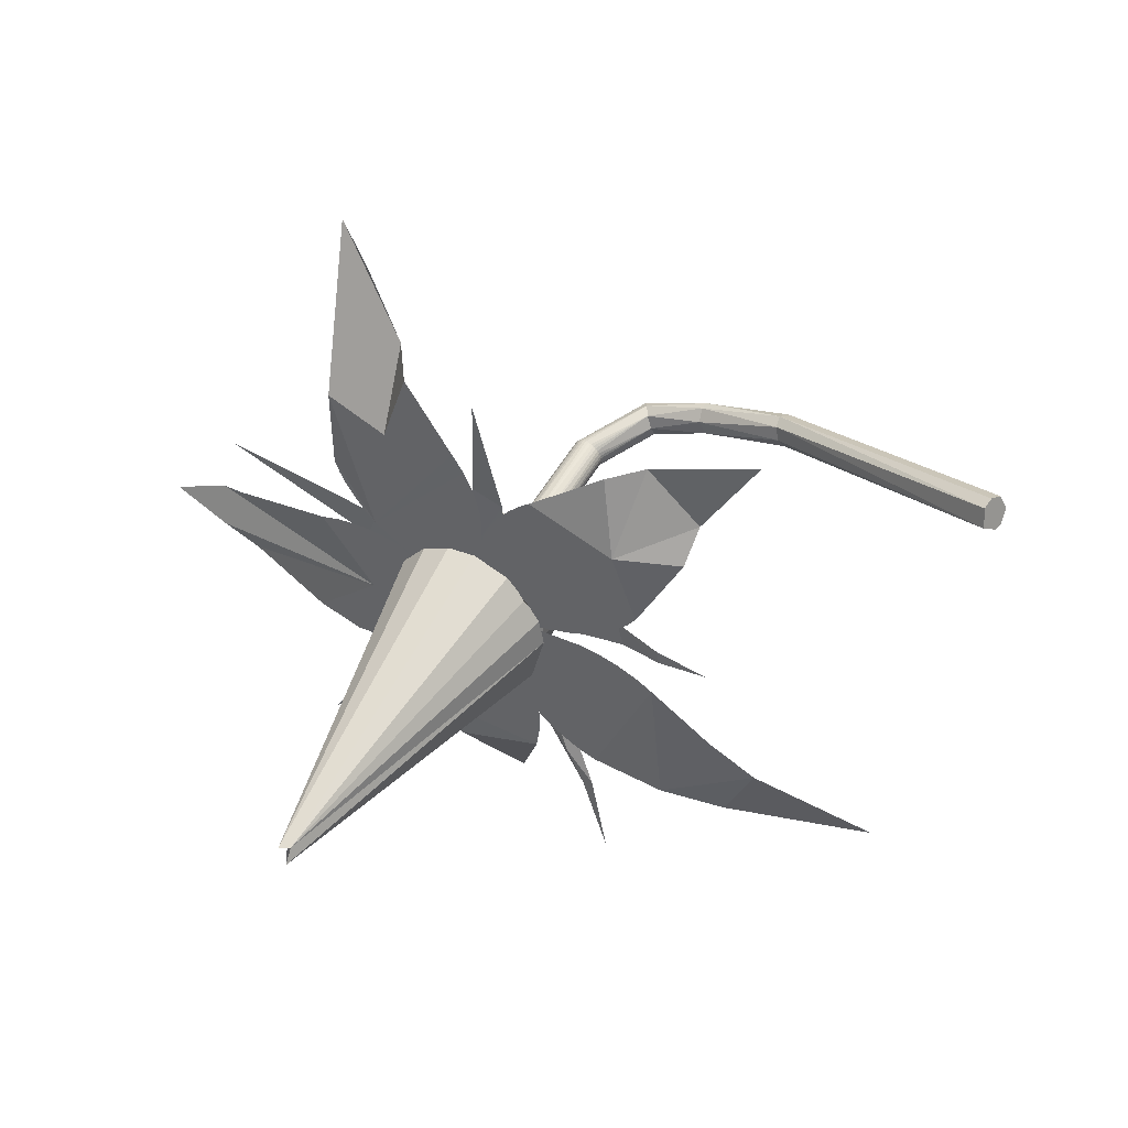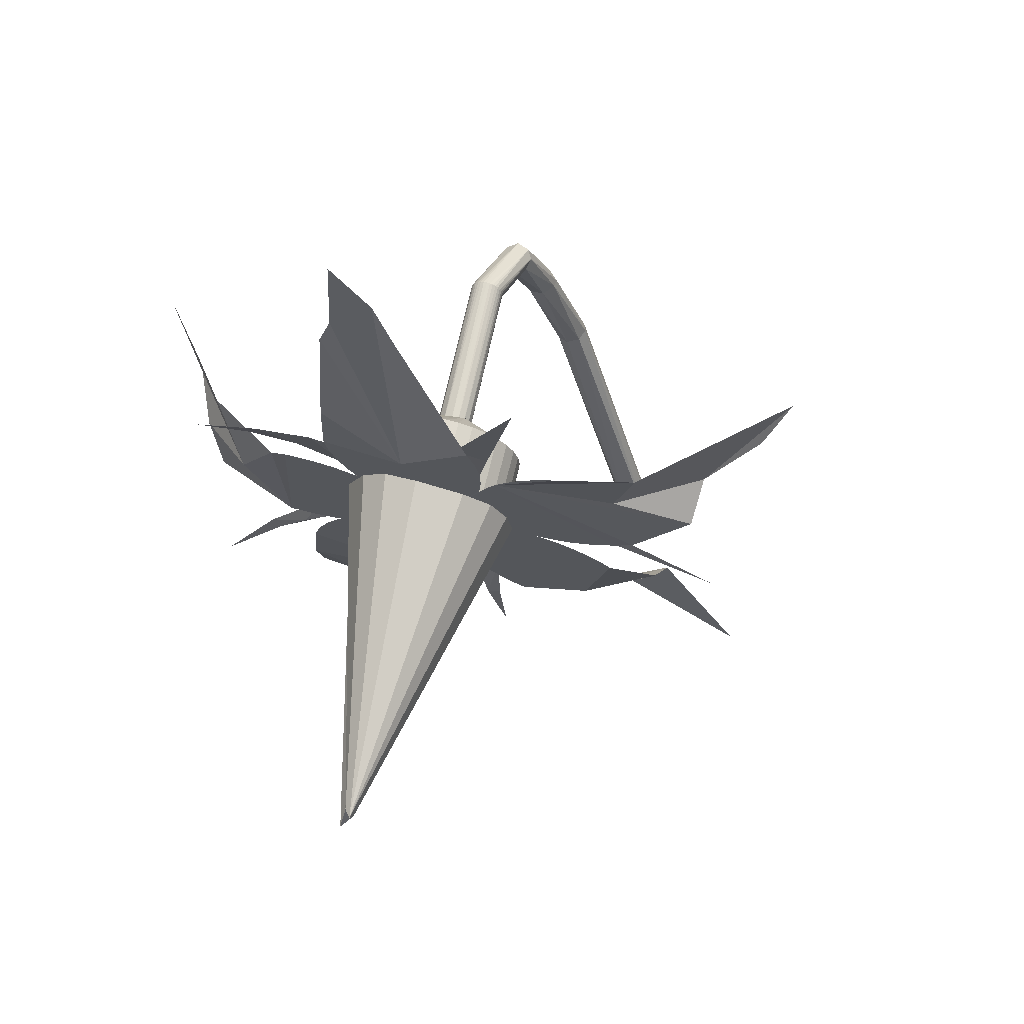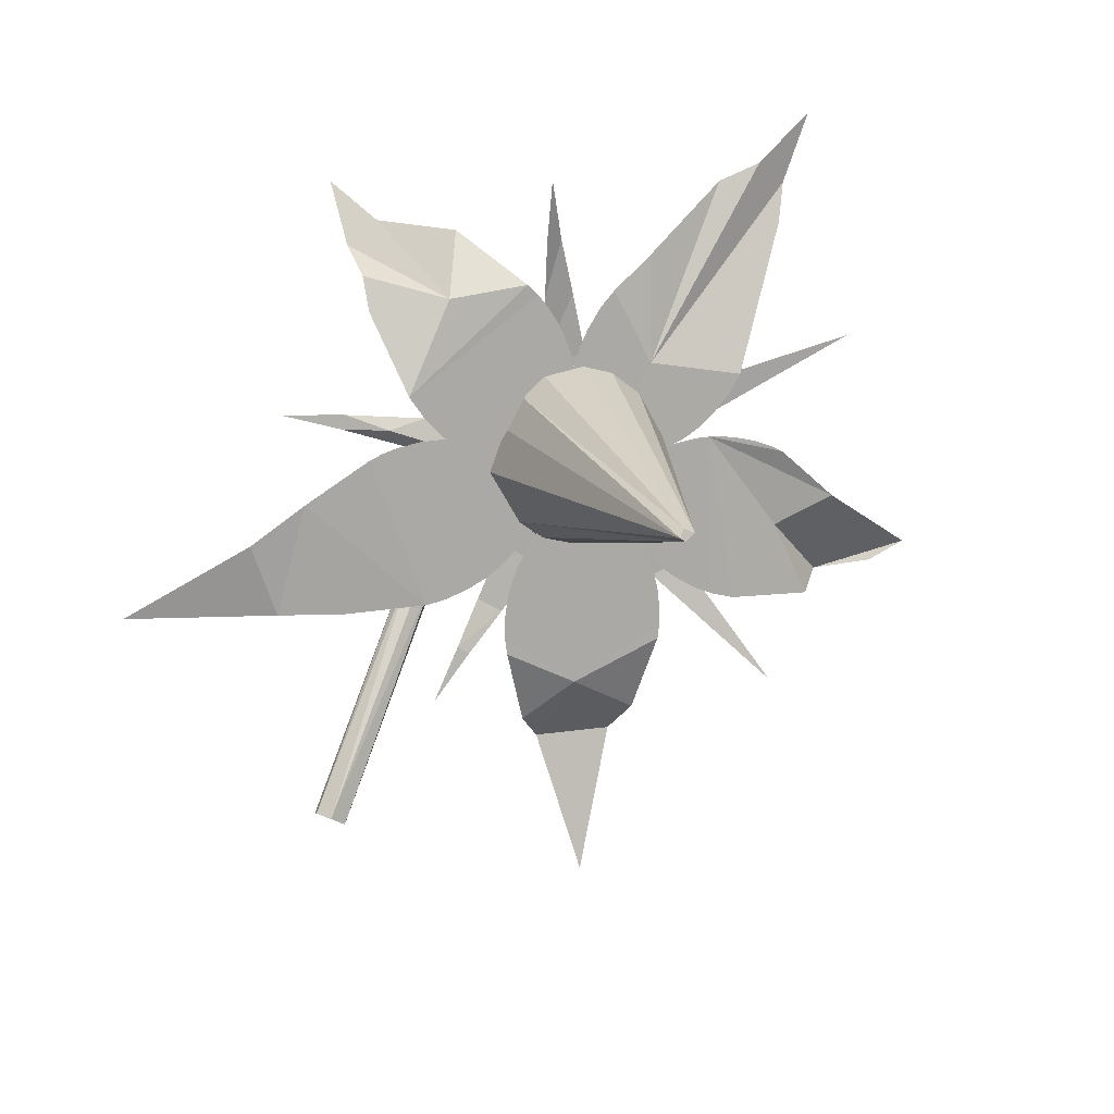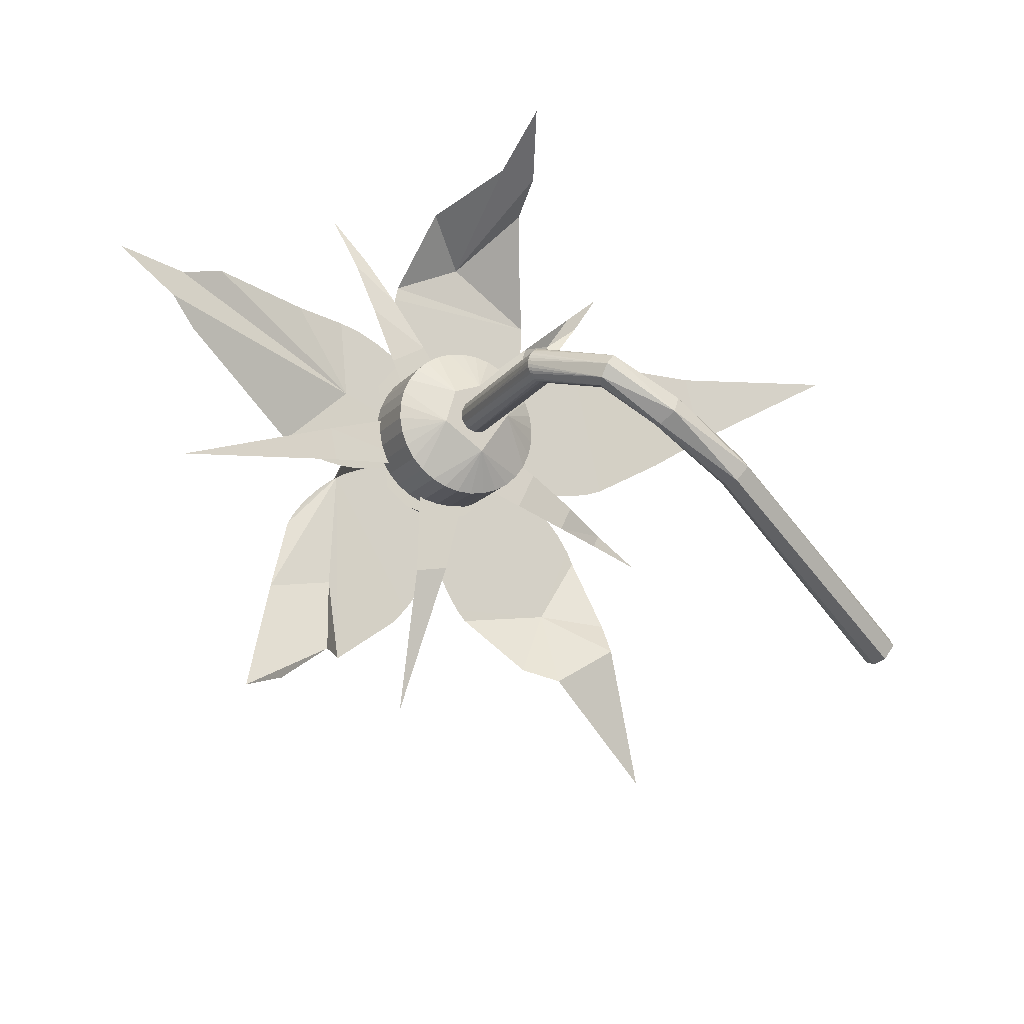
<metadata>
{"format":"obj","ext":"obj","renderer":"f3d","projection":"perspective","resolution":1024,"background":"white","views":[{"elev":-52.8,"azim":-162.8,"up":"+Z"},{"elev":6.2,"azim":117.3,"up":"+Z"},{"elev":-49.6,"azim":59.6,"up":"+Z"},{"elev":59.0,"azim":-153.5,"up":"+Z"}]}
</metadata>
<code>
o petals_Cone
v 2.667 0.001255 0.08549
v 2.709 -0.1608 0.07659
v 2.828 -0.4575 0.2252
v 3.106 -0.4664 0.2699
v 3.272 -0.4605 0.3796
v 3.391 -0.4044 0.4934
v 3.507 -0.2299 0.5929
v 3.555 -0.05603 0.5598
v 3.53 0.1355 0.5259
v 3.391 0.3729 0.4447
v 3.233 0.4731 0.3716
v 3.076 0.4971 0.282
v 2.899 0.4732 0.2414
v 2.762 0.323 0.1297
v 2.73 0.1627 0.06983
v 4.125 0.02824 -1.366
v 4.095 -0.01598 -1.328
v 4.104 -0.04637 -1.431
v 4.058 0.01513 -1.374
v 1.216 -1.858 -0.2575
v 2.95 -0.691 0.2114
v 2.921 -0.7714 0.1946
v 2.866 -0.8773 0.1633
v 2.796 -0.9788 0.1225
v 2.738 -1.043 0.08918
v 2.684 -1.091 0.05822
v 2.348 -1.301 -0.1008
v 2.007 -1.458 -0.196
v 3.125 0.07694 0.3124
v 1.752 -1.152 -0.3438
v 1.933 -0.835 -0.3304
v 2.159 -0.4374 -0.2452
v 2.218 -0.3556 -0.2111
v 2.307 -0.2636 -0.1599
v 2.397 -0.193 -0.1076
v 2.483 -0.1432 -0.05775
v 1.134 1.163 -0.6694
v 2.465 0.8956 -0.06861
v 2.511 -0.05357 -0.04188
v 2.348 -0.02557 -0.1358
v 2.251 0.01223 -0.1917
v 2.154 0.06888 -0.248
v 2.092 0.1183 -0.2837
v 1.733 0.4248 -0.3242
v 1.591 0.5979 -0.2431
v 3.195 -0.008524 0.3529
v 1.773 0.9777 -0.1428
v 2.009 0.9965 -0.1647
v 2.533 0.8671 -0.02921
v 2.612 0.8198 0.01659
v 2.686 0.7642 0.0592
v 2.76 0.6938 0.1021
v 2.82 0.6207 0.1365
v 2.435 -0.04701 -0.08563
v 2.099 0.5549 -0.2798
v 3.1 2.303 1.001
v 3.568 1.073 0.5695
v 3.569 0.9958 0.5687
v 2.801 0.7115 0.1256
v 2.785 0.7882 0.1163
v 2.775 0.8865 0.1105
v 2.775 0.9786 0.1103
v 2.782 1.074 0.1146
v 2.808 1.199 0.1268
v 2.94 1.63 0.2888
v 2.944 1.71 0.5532
v 3.016 2.088 0.7798
v 3.05 -0.02855 0.2695
v 3.447 1.498 0.567
v 3.559 0.9058 0.5634
v 3.539 0.8047 0.5516
v 3.511 0.7103 0.5355
v 3.48 0.631 0.5169
v 3.448 0.5695 0.499
v 3.198 1.253 0.4138
v 4.946 0.4258 1.757
v 3.913 -0.2558 0.7674
v 3.411 0.4942 0.4779
v 3.49 0.5449 0.5235
v 3.585 0.5884 0.5785
v 3.715 0.6229 0.6532
v 3.82 0.6295 0.7143
v 4.448 0.5257 1.361
v 4.588 0.4758 1.551
v 2.869 -0.0167 0.1648
v 4.664 0.2591 1.471
v 4.5 0.09241 1.377
v 4.128 -0.1388 0.9481
v 3.816 -0.2839 0.7116
v 3.694 -0.2964 0.6412
v 3.598 -0.2924 0.586
v 3.501 -0.2742 0.5298
v 3.68 0.1219 0.6336
v 3.286 -1.755 1.554
v 3.561 -0.3317 0.5646
v 3.613 -0.3977 0.5944
v 3.661 -0.4727 0.6224
v 3.704 -0.5554 0.6467
v 3.736 -0.6369 0.6655
v 3.759 -0.7169 0.6752
v 3.697 -1.143 0.9719
v 3.391 -1.488 1.212
v 2.926 0.1545 0.1976
v 3.22 -1.58 1.113
v 3.279 -1.492 0.7955
v 3.239 -1.414 0.553
v 3.037 -1.043 0.2614
v 2.971 -0.901 0.2237
v 2.933 -0.7718 0.2015
v 2.916 -0.6809 0.1918
v 2.908 -0.6003 0.1876
v 3.525 -1.073 0.5702
v 3.504 -0.275 0.5315
f 2 18 3
f 18 4 3
f 4 18 5
f 5 17 6
f 6 17 7
f 16 9 8
f 16 10 9
f 10 16 11
f 11 16 12
f 19 14 13
f 19 15 14
f 19 16 17 18
f 19 2 1
f 19 1 15
f 29 32 36
f 29 21 22
f 30 28 20
f 39 55 46
f 42 55 41
f 47 45 37
f 38 55 48
f 48 55 47
f 55 49 50
f 55 50 51
f 52 55 51
f 75 73 65
f 73 75 69
f 73 74 68
f 59 73 68
f 73 59 60
f 63 73 62
f 73 63 64
f 57 73 69
f 58 73 57
f 70 73 58
f 72 73 71
f 78 93 85
f 80 93 79
f 93 80 81
f 82 93 81
f 87 93 86
f 77 93 88
f 88 93 87
f 90 93 89
f 112 107 100
f 113 107 110
f 113 111 103
f 98 107 97
f 100 107 99
f 101 112 100
f 105 112 104
f 112 101 102
f 107 108 109
f 2 19 18
f 18 17 5
f 19 13 12 16
f 13 14 15 1 2 3 4 5 6 7 8 9 10 11 12
f 27 30 31 32
f 23 29 22
f 23 32 29
f 24 32 23
f 25 32 24
f 26 32 25
f 26 27 32
f 30 27 28
f 66 56 69 75
f 34 32 33
f 35 32 34
f 36 32 35
f 54 55 39
f 40 55 54
f 41 55 40
f 43 55 42
f 43 44 55
f 44 45 55
f 47 55 45
f 49 55 38
f 53 55 52
f 53 46 55
f 61 73 60
f 62 73 61
f 65 66 75
f 64 65 73
f 56 66 67
f 84 76 86 93
f 71 73 70
f 79 93 78
f 83 84 93 82
f 102 94 104 112
f 89 93 77
f 91 93 90
f 91 92 93
f 92 85 93
f 95 107 113
f 96 107 95
f 97 107 96
f 99 107 98
f 112 105 106 107
f 8 7 17 16
f 110 107 109
f 110 111 113
o sepal_Cylinder.001
v 2.306 0.001255 1.556
v 2.308 -0.01825 1.557
v 2.777 -0.008596 0.6667
v 2.312 -0.03701 1.56
v 2.32 -0.0543 1.566
v 2.786 -0.04455 0.6719
v 2.33 -0.06946 1.574
v 2.342 -0.08189 1.583
v 2.807 -0.07526 0.684
v 2.356 -0.09113 1.593
v 2.37 -0.09682 1.604
v 2.837 -0.09432 0.7011
v 2.386 -0.09874 1.616
v 2.402 -0.09682 1.628
v 2.871 -0.09885 0.7206
v 2.416 -0.09113 1.639
v 2.43 -0.08189 1.65
v 2.903 -0.08814 0.7394
v 2.442 -0.06946 1.659
v 2.452 -0.0543 1.667
v 2.93 -0.0638 0.7548
v 2.46 -0.03701 1.672
v 2.464 -0.01825 1.676
v 2.466 0.001255 1.677
v 2.95 -0.01854 0.7663
v 2.464 0.02076 1.676
v 2.46 0.03952 1.672
v 2.947 0.03206 0.7644
v 2.452 0.05681 1.667
v 2.442 0.07197 1.659
v 2.93 0.06631 0.7548
v 2.43 0.0844 1.65
v 2.416 0.09364 1.639
v 2.903 0.09065 0.7394
v 2.402 0.09933 1.628
v 2.386 0.1013 1.616
v 2.871 0.1014 0.7206
v 2.37 0.09933 1.604
v 2.356 0.09364 1.593
v 2.342 0.0844 1.583
v 2.828 0.09378 0.696
v 2.33 0.07197 1.574
v 2.32 0.05681 1.566
v 2.796 0.06361 0.6772
v 2.312 0.03952 1.56
v 2.308 0.02076 1.557
v 2.78 0.02875 0.6683
v 0.07968 -0.09861 0.02999
v 0.04399 -0.09433 0.06677
v -0.001621 -0.03359 0.1138
v 0.01197 0.06505 0.09978
v 0.0615 0.102 0.04873
v 0.1097 0.0841 -0.001
v 0.141 -0.02498 -0.03323
v 2.306 0.001255 1.556
v 2.308 -0.01825 1.557
v 2.312 -0.03701 1.56
v 2.32 -0.0543 1.566
v 2.33 -0.06946 1.574
v 2.342 -0.08189 1.583
v 2.356 -0.09113 1.593
v 2.37 -0.09682 1.604
v 2.386 -0.09874 1.616
v 2.402 -0.09682 1.628
v 2.416 -0.09113 1.639
v 2.43 -0.08189 1.65
v 2.442 -0.06946 1.659
v 2.452 -0.0543 1.667
v 2.46 -0.03701 1.672
v 2.464 -0.01825 1.676
v 2.466 0.001255 1.677
v 2.464 0.02076 1.676
v 2.46 0.03952 1.672
v 2.452 0.05681 1.667
v 2.442 0.07197 1.659
v 2.43 0.0844 1.65
v 2.416 0.09364 1.639
v 2.402 0.09933 1.628
v 2.386 0.1013 1.616
v 2.37 0.09933 1.604
v 2.356 0.09364 1.593
v 2.342 0.0844 1.583
v 2.33 0.07197 1.574
v 2.32 0.05681 1.566
v 2.312 0.03952 1.56
v 2.308 0.02076 1.557
v 1.98 -0.08262 1.77
v 1.981 -0.01026 1.73
v 1.98 0.06959 1.753
v 1.974 0.102 1.819
v 1.979 0.0859 1.878
v 1.98 0.0118 1.919
v 1.978 -0.06981 1.893
v 1.976 -0.09952 1.83
v 1.572 -0.08301 1.709
v 1.613 -0.09937 1.661
v 1.628 0.09705 1.644
v 1.655 -0.06426 1.61
v 1.667 0.03583 1.595
v 1.597 0.1011 1.679
v 1.546 0.02699 1.745
v 1.112 0.07174 1.381
v 1.195 0.0715 1.285
v 1.09 -0.0356 1.391
v 1.163 0.1022 1.342
v 1.185 -0.08381 1.296
v 1.208 -0.01016 1.265
v 1.159 -0.09933 1.352
v 2.686 0.001255 0.125
v 2.693 -0.08654 0.1293
v 2.715 -0.171 0.1421
v 2.751 -0.2488 0.1629
v 2.8 -0.3169 0.1909
v 2.859 -0.3729 0.225
v 2.926 -0.4145 0.2639
v 2.999 -0.4401 0.3061
v 3.075 -0.4487 0.35
v 3.151 -0.4401 0.3939
v 3.225 -0.4145 0.4361
v 3.292 -0.3729 0.475
v 3.351 -0.3169 0.5091
v 3.399 -0.2488 0.5371
v 3.435 -0.171 0.5579
v 3.458 -0.08654 0.5707
v 3.465 0.001255 0.575
v 3.458 0.08905 0.5707
v 3.435 0.1735 0.5579
v 3.399 0.2513 0.5371
v 3.351 0.3195 0.5091
v 3.292 0.3754 0.475
v 3.225 0.417 0.4361
v 3.151 0.4426 0.3939
v 3.075 0.4513 0.35
v 2.999 0.4426 0.3061
v 2.926 0.417 0.2639
v 2.859 0.3754 0.225
v 2.8 0.3195 0.1909
v 2.751 0.2513 0.1629
v 2.715 0.1735 0.1421
v 2.693 0.08905 0.1293
v 2.505 0.001255 0.438
v 2.512 -0.08654 0.4423
v 2.535 -0.171 0.4551
v 2.571 -0.2488 0.4759
v 2.619 -0.3169 0.5039
v 2.678 -0.3729 0.538
v 2.746 -0.4145 0.5769
v 2.684 -0.141 0.7028
v 2.819 -0.4401 0.6191
v 2.895 -0.4487 0.663
v 2.971 -0.4401 0.7069
v 3.044 -0.4145 0.7491
v 3.111 -0.3729 0.788
v 2.899 -0.1869 0.8255
v 3.17 -0.3169 0.8221
v 3.219 -0.2488 0.8501
v 3.255 -0.171 0.8708
v 3.277 -0.08654 0.8836
v 2.996 -0.05238 0.8814
v 3.284 0.001255 0.888
v 3.277 0.08905 0.8836
v 3.255 0.1735 0.8708
v 3.219 0.2513 0.8501
v 3.17 0.3195 0.8221
v 3.111 0.3754 0.788
v 3.044 0.417 0.7491
v 2.955 0.1508 0.8583
v 2.971 0.4426 0.7069
v 2.895 0.4513 0.663
v 2.819 0.4426 0.6191
v 2.746 0.417 0.5769
v 2.678 0.3754 0.538
v 2.619 0.3195 0.5039
v 2.571 0.2513 0.4759
v 2.535 0.1735 0.4551
v 2.705 0.1691 0.7155
v 2.512 0.08905 0.4423
v 3.114 -0.2571 0.4327
v 2.794 -1.676 -0.04559
v 2.778 -0.782 0.2287
v 2.768 -1.303 0.1047
v 2.83 -1.323 0.1537
v 2.926 -0.8859 0.3046
v 2.839 -0.1785 0.2823
v 2.849 -1.062 0.1641
v 2.851 -0.5053 0.2794
v 3.262 0.01714 0.5197
v 4.297 -0.8753 0.8713
v 3.42 -0.4224 0.6012
v 3.702 -0.5756 0.7307
v 3.978 -0.7225 0.8134
v 4.015 -0.6543 0.8349
v 3.775 -0.4389 0.7746
v 3.526 -0.2142 0.6613
v 3.114 -0.2559 0.4331
v 3.082 0.2648 0.4241
v 3.609 0.4335 0.714
v 4.211 1.117 0.9642
v 3.493 0.5859 0.6539
v 3.264 0.0175 0.5209
v 2.822 0.148 0.2754
v 2.551 1.603 -0.1086
v 2.805 0.8631 0.2563
v 3.083 0.2682 0.4219
v 2.671 0.7382 0.192
v 2.837 -0.1736 0.2808
v 1.789 -0.1732 -0.5467
v 2.493 0.07918 0.08858
v 2.231 0.000215 -0.1159
v 2.035 -0.09187 -0.3332
v 2.043 -0.1722 -0.3363
v 2.242 -0.1608 -0.1145
v 2.511 -0.162 0.09259
v 2.815 0.148 0.2742
f 114 116 115
f 117 119 118
f 120 122 121
f 123 125 124
f 126 128 127
f 129 131 130
f 132 134 133
f 135 138 136
f 136 138 137
f 141 140 139
f 144 143 142
f 147 146 145
f 150 149 148
f 154 152 151
f 154 153 152
f 157 156 155
f 160 159 158
f 221 161 219
f 162 163 164 165 166 167 161
f 219 167 220
f 216 167 166
f 218 166 165
f 124 174 175
f 137 183 184
f 151 192 193
f 118 170 171
f 132 179 180
f 145 188 189
f 158 197 198
f 126 175 176
f 139 184 185
f 152 193 194
f 120 171 172
f 133 180 181
f 146 189 190
f 159 198 199
f 127 176 177
f 140 185 186
f 153 194 195
f 121 172 173
f 135 181 182
f 148 190 191
f 115 168 169
f 114 199 168
f 129 177 178
f 142 186 187
f 155 195 196
f 123 173 174
f 136 182 183
f 149 191 192
f 117 169 170
f 130 178 179
f 143 187 188
f 156 196 197
f 156 202 155
f 143 204 142
f 149 203 148
f 155 202 153
f 114 201 159
f 140 205 139
f 146 204 145
f 152 203 151
f 139 205 137
f 158 202 156
f 145 204 143
f 151 203 149
f 201 211 212
f 200 209 211
f 204 214 205
f 207 208 209
f 203 213 204
f 206 214 208
f 202 210 203
f 201 212 202
f 211 220 212
f 209 219 211
f 208 221 209
f 214 217 208
f 210 216 218
f 214 215 217
f 212 220 216
f 213 218 215
f 255 261 254
f 257 261 256
f 258 261 257
f 259 261 258
f 260 261 259
f 264 267 263
f 265 267 264
f 266 267 265
f 270 272 269
f 271 272 270
f 273 272 271
f 275 280 274
f 276 280 275
f 277 280 276
f 278 280 277
f 279 280 278
f 283 289 282
f 284 289 283
f 285 289 284
f 287 289 286
f 288 289 287
f 294 292 295 298
f 296 299 298
f 297 299 291
f 296 298 295
f 291 299 296
f 307 302 306
f 313 310 309
f 312 310 311
f 309 310 312
f 317 318 314
f 318 316 315
f 324 323 320
f 325 322 324
f 326 322 325
f 122 120 118 119
f 125 123 121 122
f 128 126 124 125
f 131 129 127 128
f 134 132 130 131
f 138 135 133 134
f 139 137 138 141
f 142 140 141 144
f 145 143 144 147
f 148 146 147 150
f 151 149 150 154
f 155 153 154 157
f 158 156 157 160
f 114 159 160 116
f 125 122 119 116 160 157 154 150 147 144 141 138 134 131 128
f 162 221 217 163
f 165 164 215 218
f 164 163 217 215
f 216 220 167
f 221 162 161
f 206 207 129 130
f 218 216 166
f 219 161 167
f 124 123 174
f 137 136 183
f 151 149 192
f 118 117 170
f 132 130 179
f 145 143 188
f 158 156 197
f 126 124 175
f 139 137 184
f 152 151 193
f 120 118 171
f 133 132 180
f 146 145 189
f 159 158 198
f 127 126 176
f 140 139 185
f 153 152 194
f 121 120 172
f 135 133 181
f 148 146 190
f 115 114 168
f 114 159 199
f 129 127 177
f 142 140 186
f 155 153 195
f 123 121 173
f 136 135 182
f 149 148 191
f 117 115 169
f 130 129 178
f 143 142 187
f 156 155 196
f 205 206 135 136
f 115 117 201
f 205 140 142 204
f 121 123 200
f 204 146 148 203
f 127 129 207
f 114 115 201
f 203 152 153 202
f 133 135 206
f 120 121 200
f 202 158 159 201
f 126 127 207
f 200 201 117 118
f 132 133 206
f 118 120 200
f 124 126 207
f 130 132 206
f 207 200 123 124
f 136 137 205
f 254 290 253 222
f 207 206 208
f 206 205 214
f 202 212 210
f 119 117 115 116
f 204 213 214
f 201 200 211
f 203 210 213
f 200 207 209
f 210 212 216
f 214 213 215
f 208 217 221
f 211 219 220
f 213 210 218
f 209 221 219
f 257 256 224 225
f 258 257 225 226
f 259 258 226 227
f 260 259 227 228
f 262 260 228 229
f 263 262 229 230
f 264 263 230 231
f 265 264 231 232
f 266 265 232 233
f 268 266 233 234
f 269 268 234 235
f 270 269 235 236
f 271 270 236 237
f 273 271 237 238
f 274 273 238 239
f 275 274 239 240
f 276 275 240 241
f 277 276 241 242
f 278 277 242 243
f 279 278 243 244
f 281 279 244 245
f 282 281 245 246
f 283 282 246 247
f 284 283 247 248
f 285 284 248 249
f 286 285 249 250
f 287 286 250 251
f 288 287 251 252
f 290 288 252 253
f 256 255 223 224
f 232 231 230 229 228 227 226 225 224 223 222 253 252 251 250 249 248 247 246 245 244 243 242 241 240 239 238 237 236 235 234 233
f 255 254 222 223
f 261 262 263 267
f 255 256 261
f 260 262 261
f 267 268 269 272
f 266 268 267
f 272 273 274 280
f 289 280 281 282
f 279 281 280
f 289 290 254 261
f 285 286 289
f 288 290 289
f 289 261 267 272 280
f 297 293 299
f 293 294 298 299
f 307 300 308 302
f 304 301 305 303
f 303 305 306 302
f 326 319 327 321
f 317 316 318
f 321 322 326
f 324 322 323

</code>
